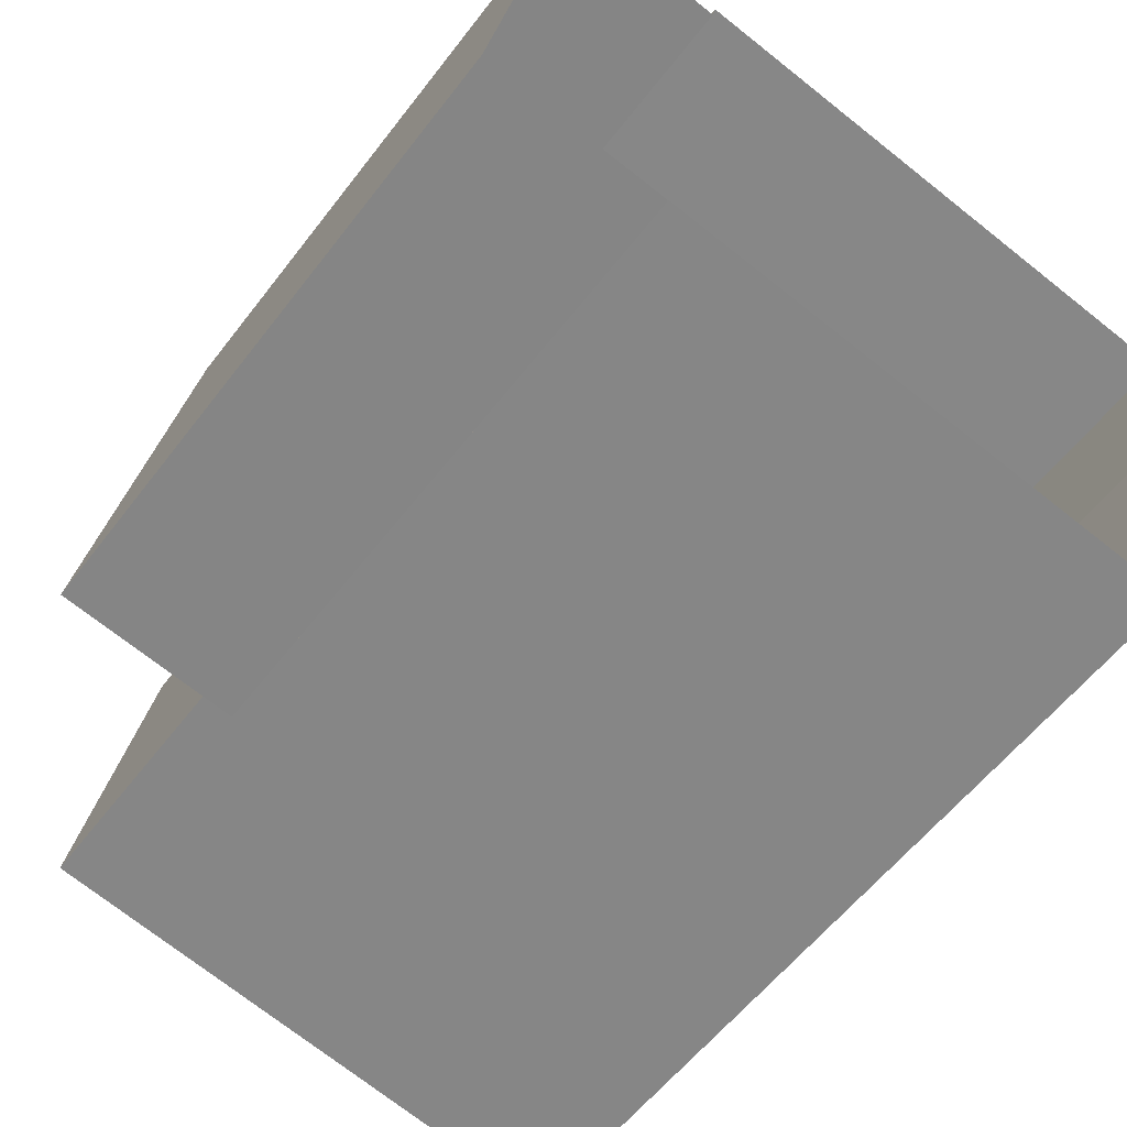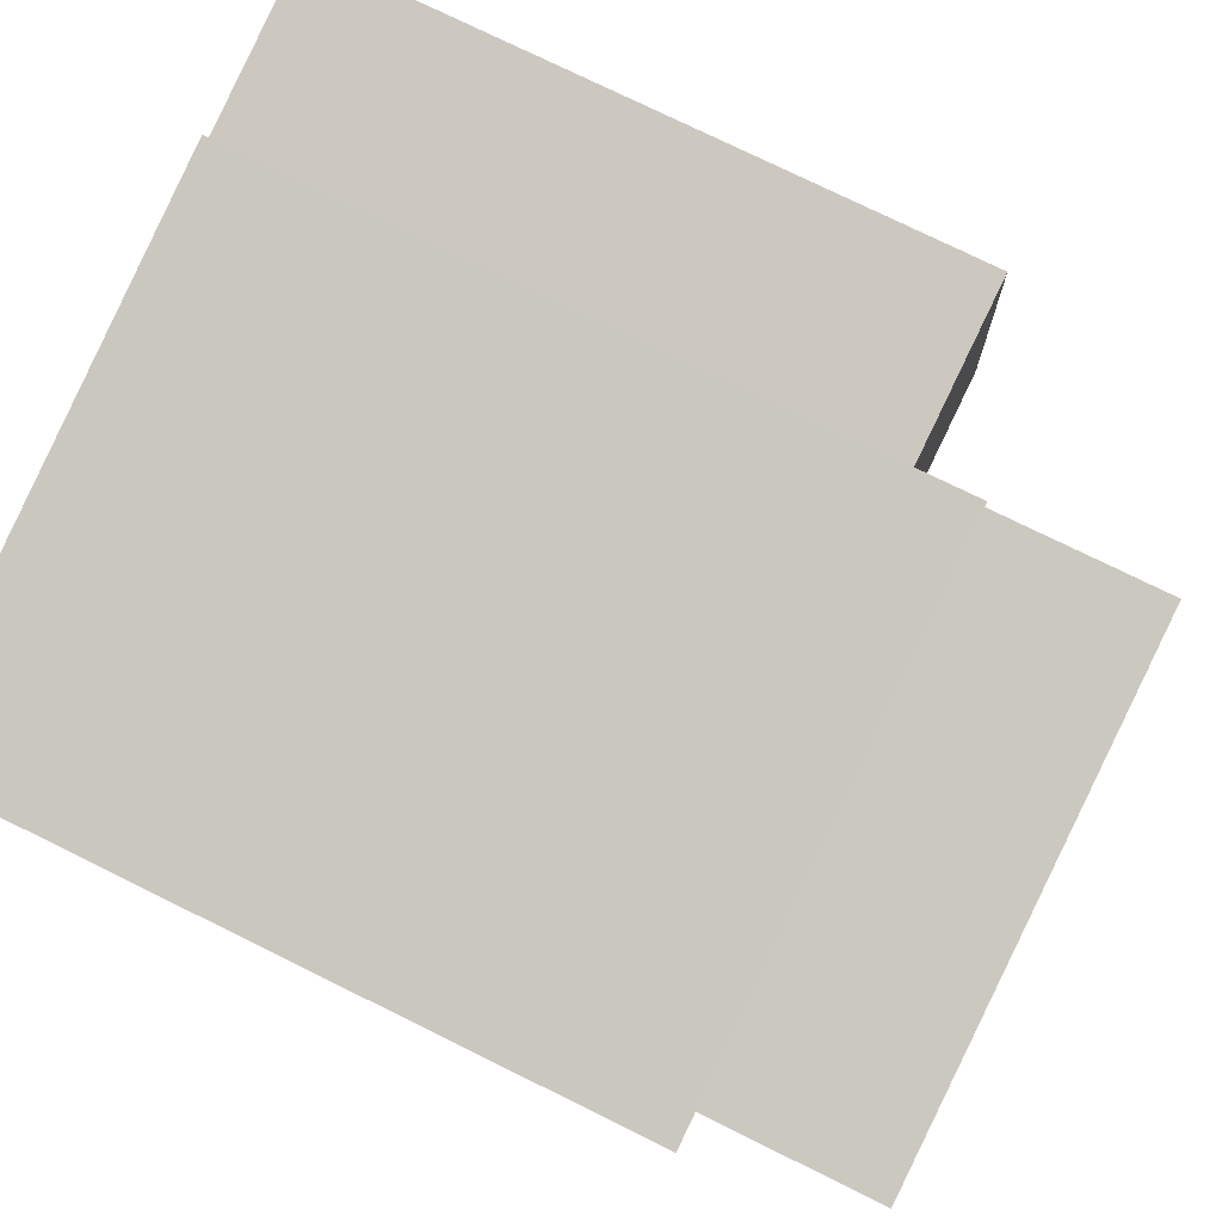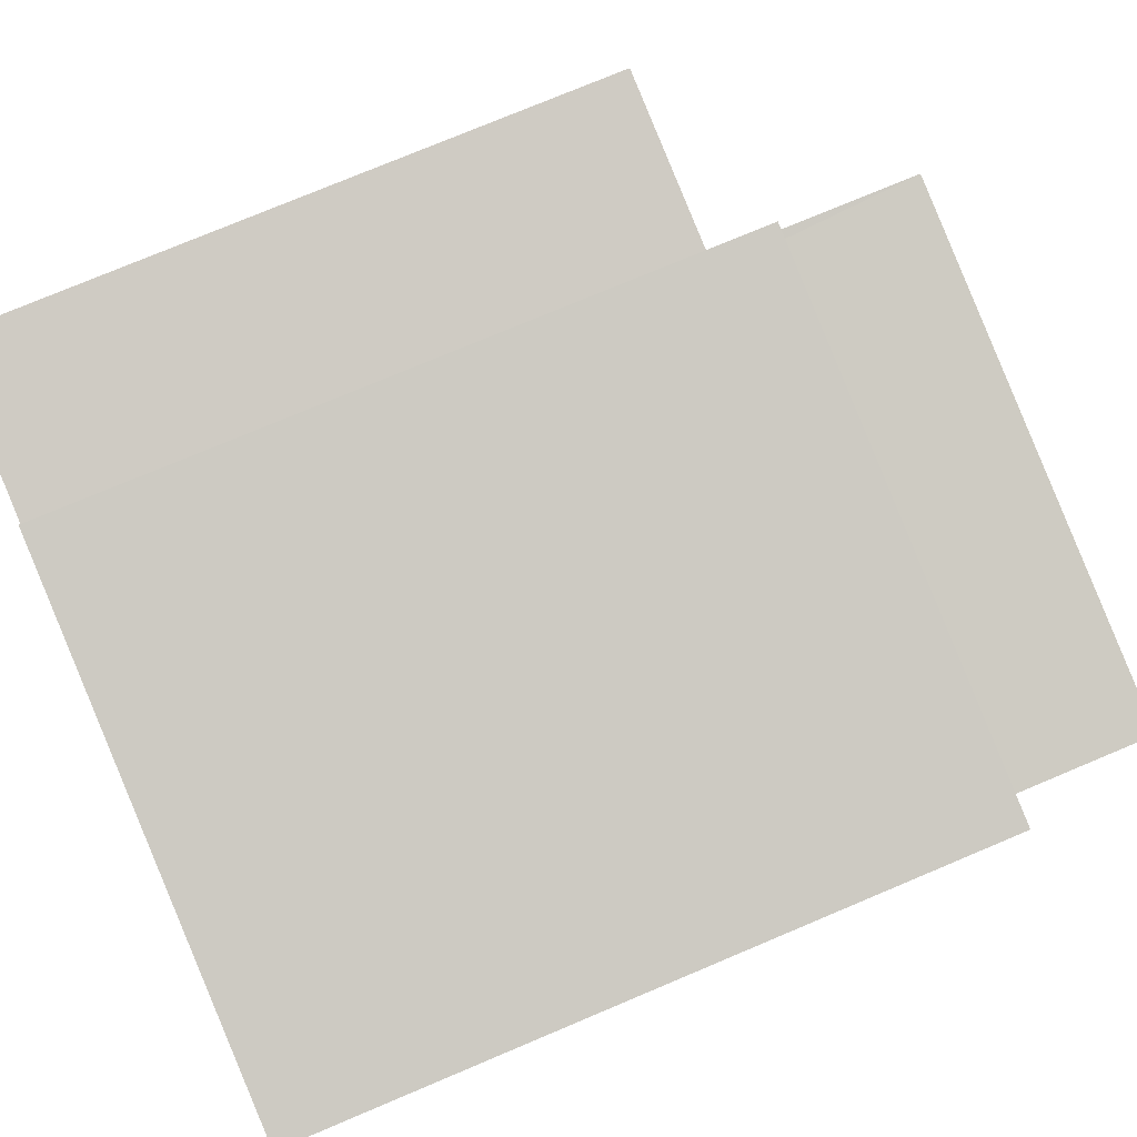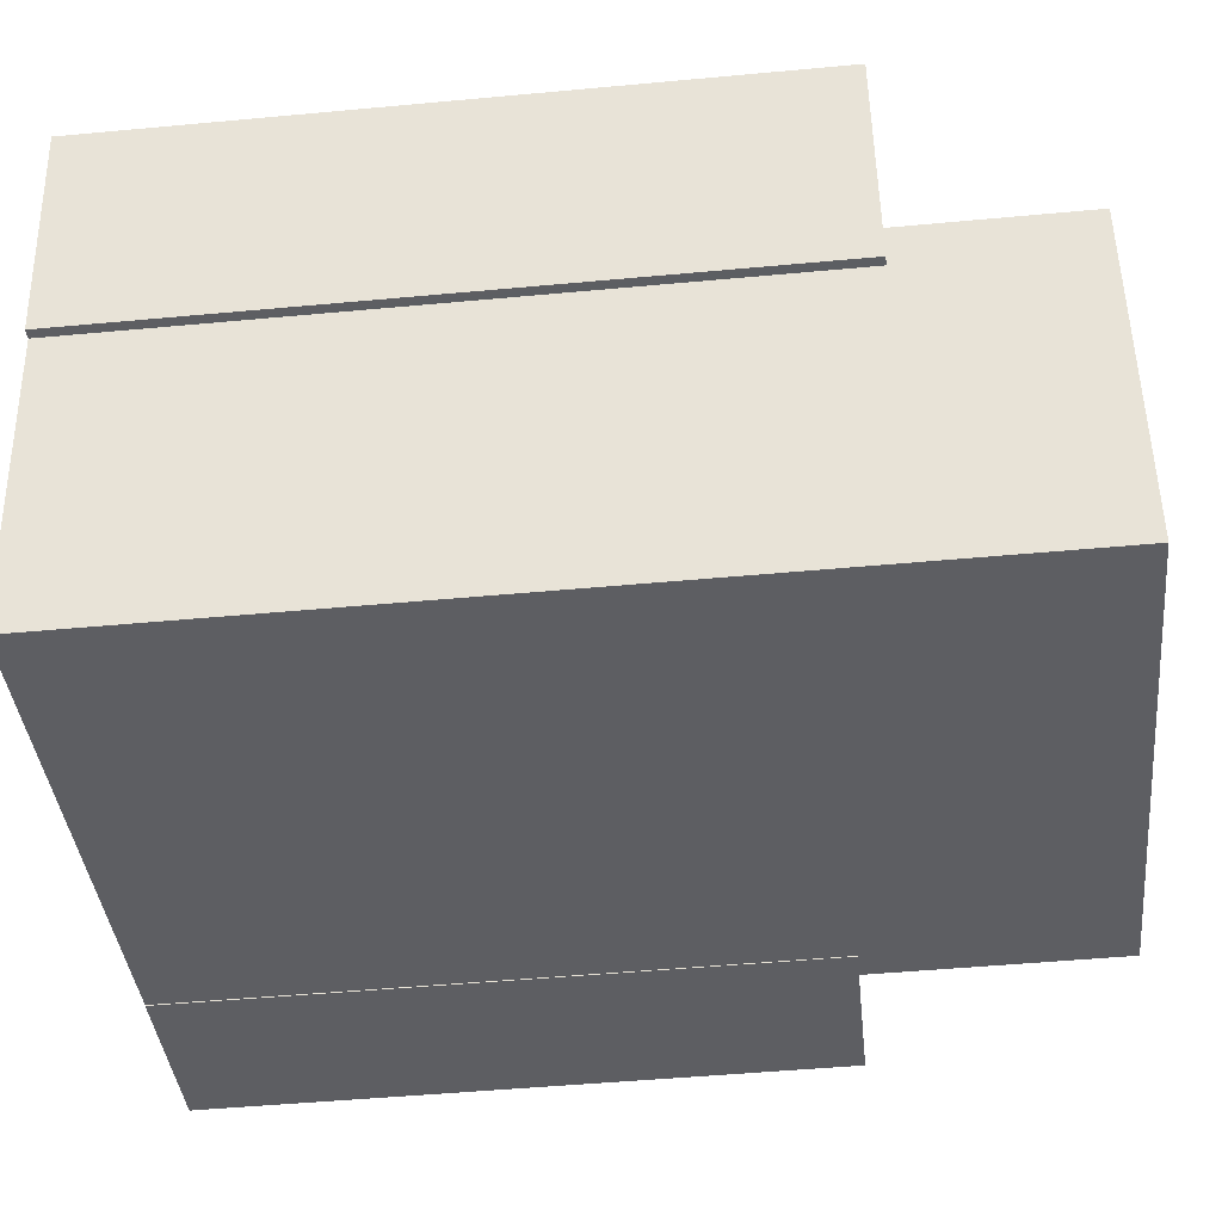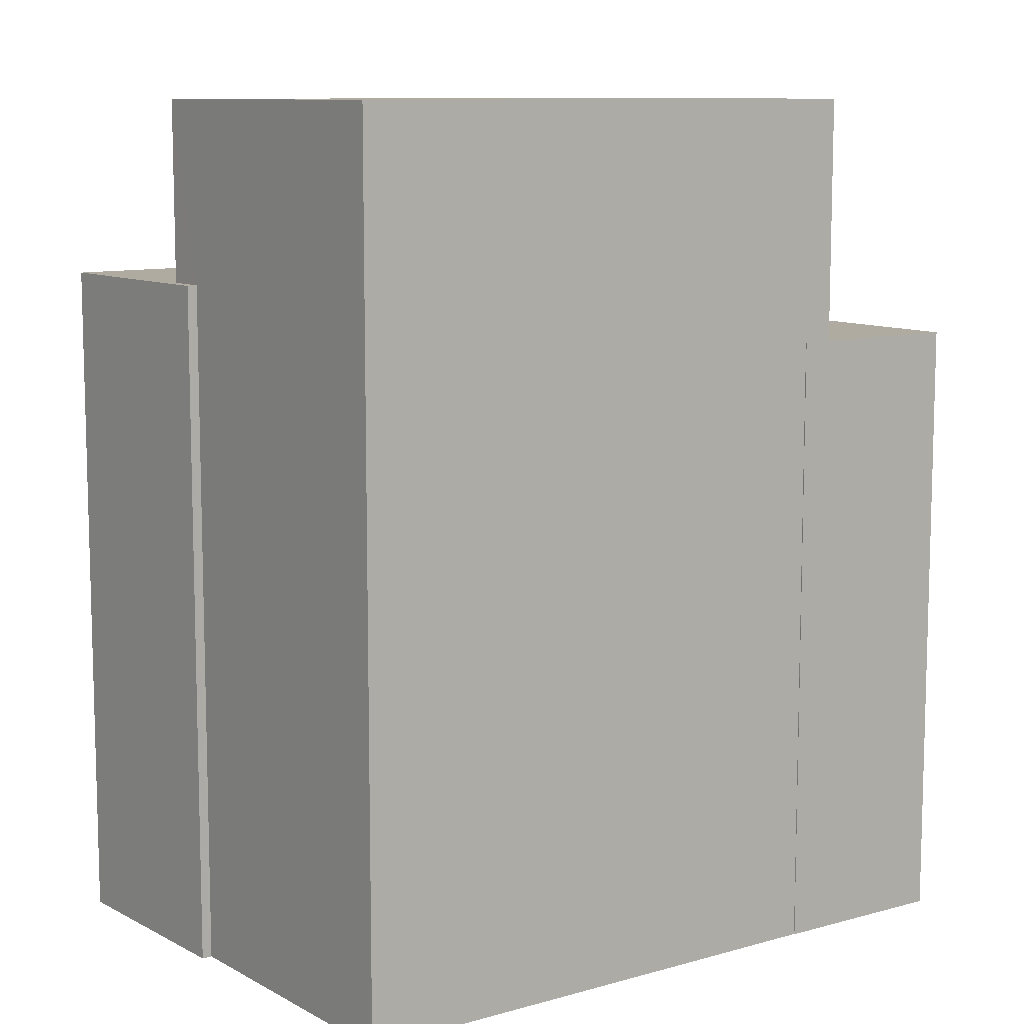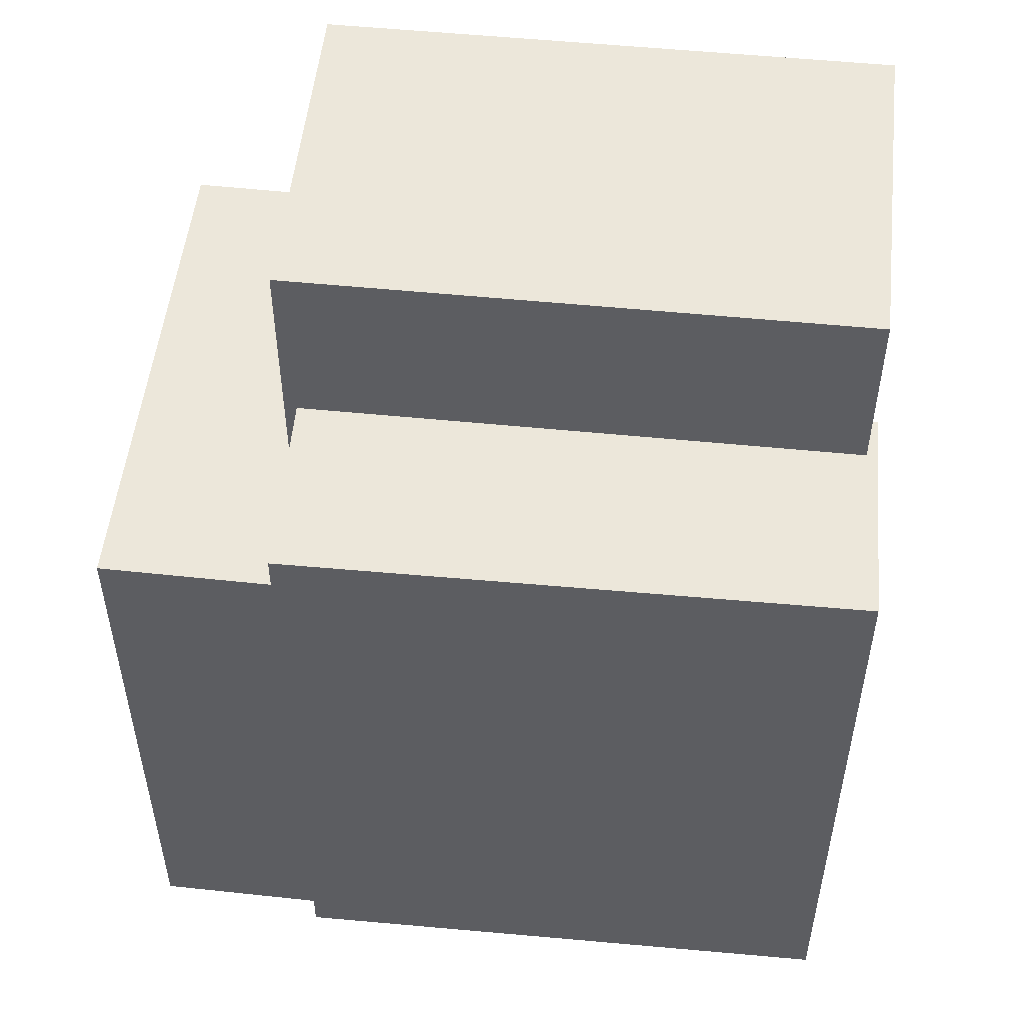
<metadata>
{"format":"obj","ext":"obj","renderer":"f3d","projection":"perspective","resolution":1024,"background":"white","views":[{"elev":-57.3,"azim":143.1,"up":"+Y"},{"elev":77.2,"azim":-63.9,"up":"+Y"},{"elev":76.7,"azim":-112.8,"up":"+Y"},{"elev":-48.8,"azim":-84.1,"up":"+Y"},{"elev":9.8,"azim":-26.0,"up":"+Z"},{"elev":52.8,"azim":-163.7,"up":"+Z"}]}
</metadata>
<code>
v 1.248e+04 -1.503e+04 19.96
v 1.248e+04 -1.503e+04 19.96
v 1.247e+04 -1.503e+04 19.96
v 1.247e+04 -1.503e+04 19.96
v 1.247e+04 -1.503e+04 19.96
v 1.248e+04 -1.503e+04 19.96
v 1.248e+04 -1.503e+04 19.96
v 1.247e+04 -1.504e+04 19.96
v 1.248e+04 -1.503e+04 19.96
v 1.248e+04 -1.503e+04 19.96
v 1.248e+04 -1.503e+04 26.8
v 1.248e+04 -1.503e+04 26.8
v 1.248e+04 -1.503e+04 26.8
v 1.248e+04 -1.503e+04 26.8
v 1.248e+04 -1.503e+04 26.8
v 1.248e+04 -1.503e+04 26.8
v 1.248e+04 -1.503e+04 26.8
v 1.248e+04 -1.503e+04 26.8
v 1.247e+04 -1.503e+04 27.49
v 1.247e+04 -1.503e+04 27.49
v 1.247e+04 -1.503e+04 27.49
v 1.248e+04 -1.503e+04 27.49
v 1.247e+04 -1.503e+04 27.49
v 1.248e+04 -1.503e+04 27.49
v 1.248e+04 -1.503e+04 29.46
v 1.247e+04 -1.503e+04 29.46
v 1.247e+04 -1.504e+04 29.46
v 1.248e+04 -1.503e+04 29.46
f 1 2 3
f 4 3 5
f 2 6 7
f 8 5 9
f 10 9 7
f 3 2 5
f 9 2 7
f 5 2 9
f 11 12 13
f 13 12 14
f 14 15 16
f 12 11 17
f 16 15 18
f 12 15 14
f 19 20 21
f 21 20 22
f 19 23 20
f 22 20 24
f 25 26 27
f 28 25 27
f 16 10 7
f 14 16 7
f 18 10 16
f 18 9 10
f 11 13 6
f 2 11 6
f 14 7 6
f 13 14 6
f 24 11 22
f 22 11 1
f 24 17 11
f 1 11 2
f 19 3 4
f 19 21 3
f 21 1 3
f 21 22 1
f 5 19 4
f 5 23 19
f 26 23 27
f 27 23 8
f 26 20 23
f 8 23 5
f 15 28 18
f 9 18 8
f 8 18 27
f 18 28 27
f 17 24 12
f 12 24 25
f 25 24 26
f 24 20 26
f 12 25 28
f 15 12 28

</code>
